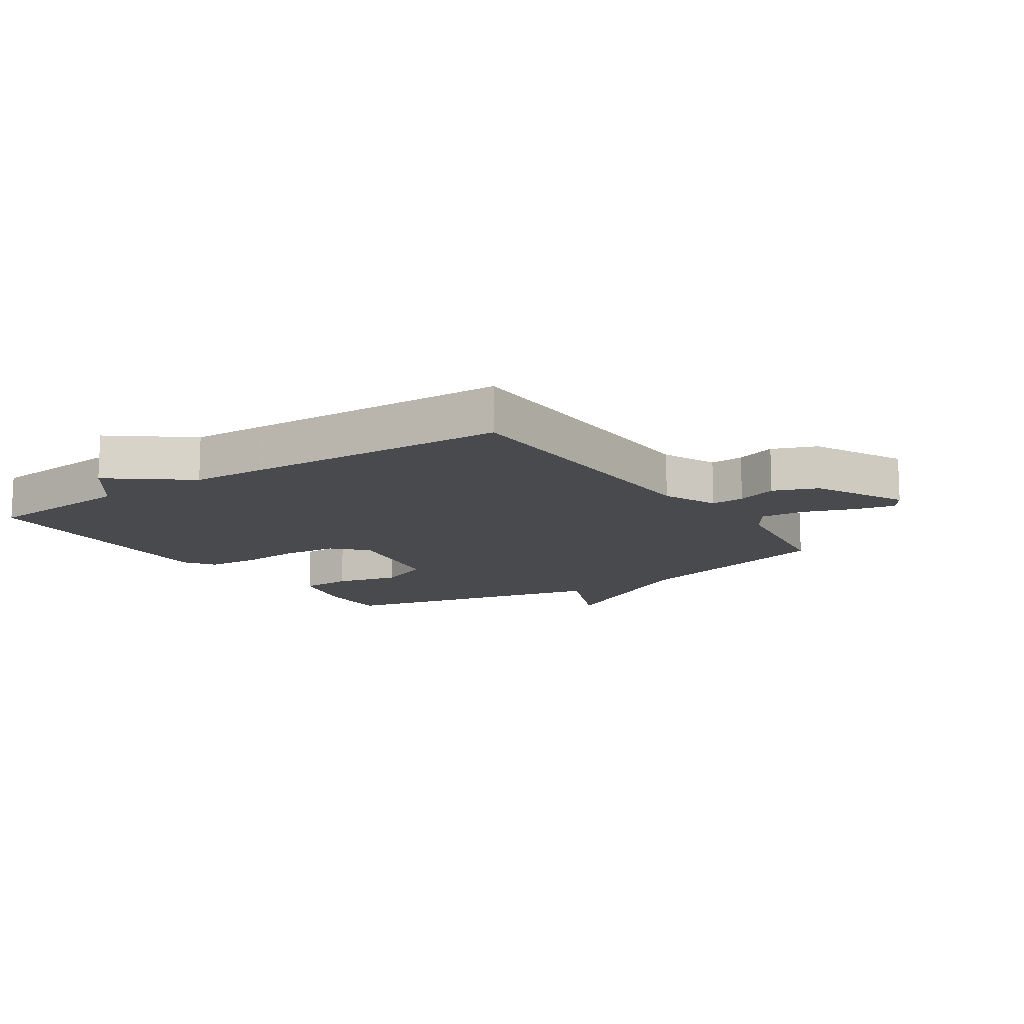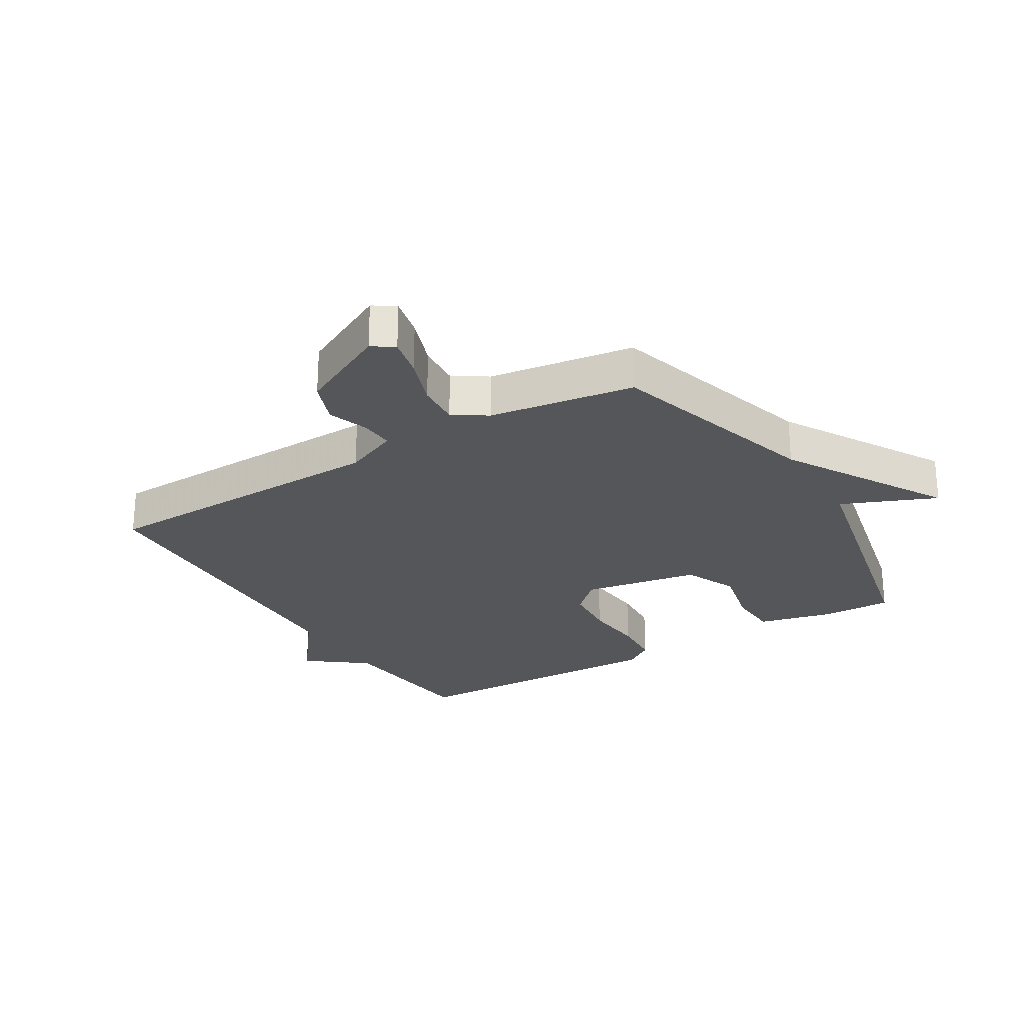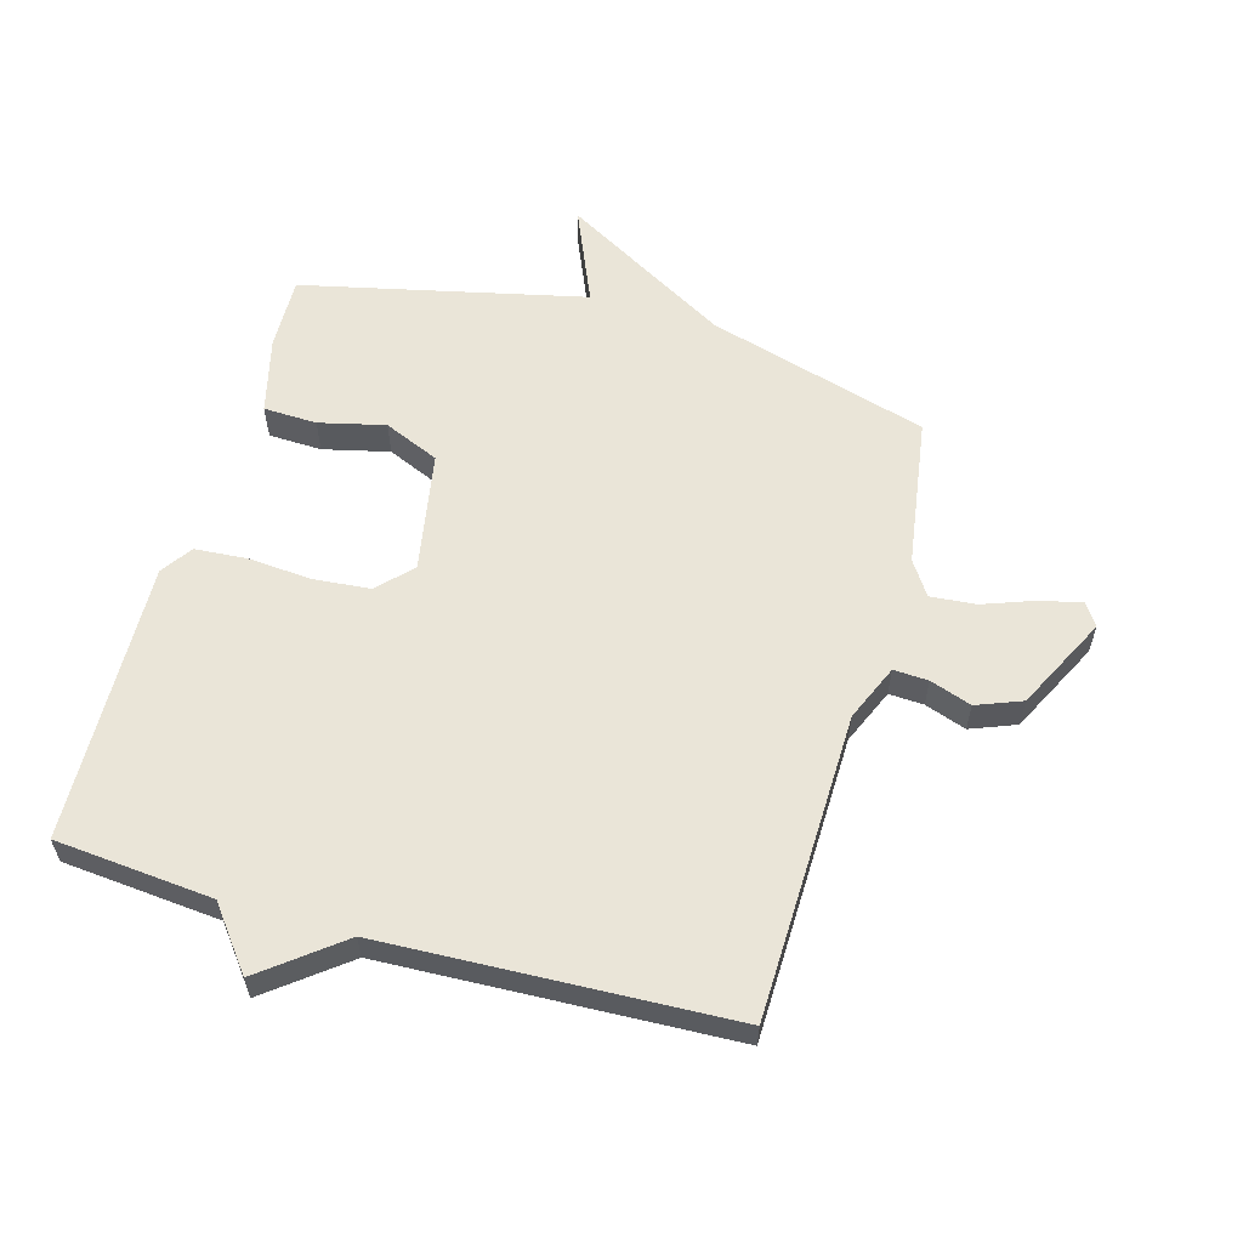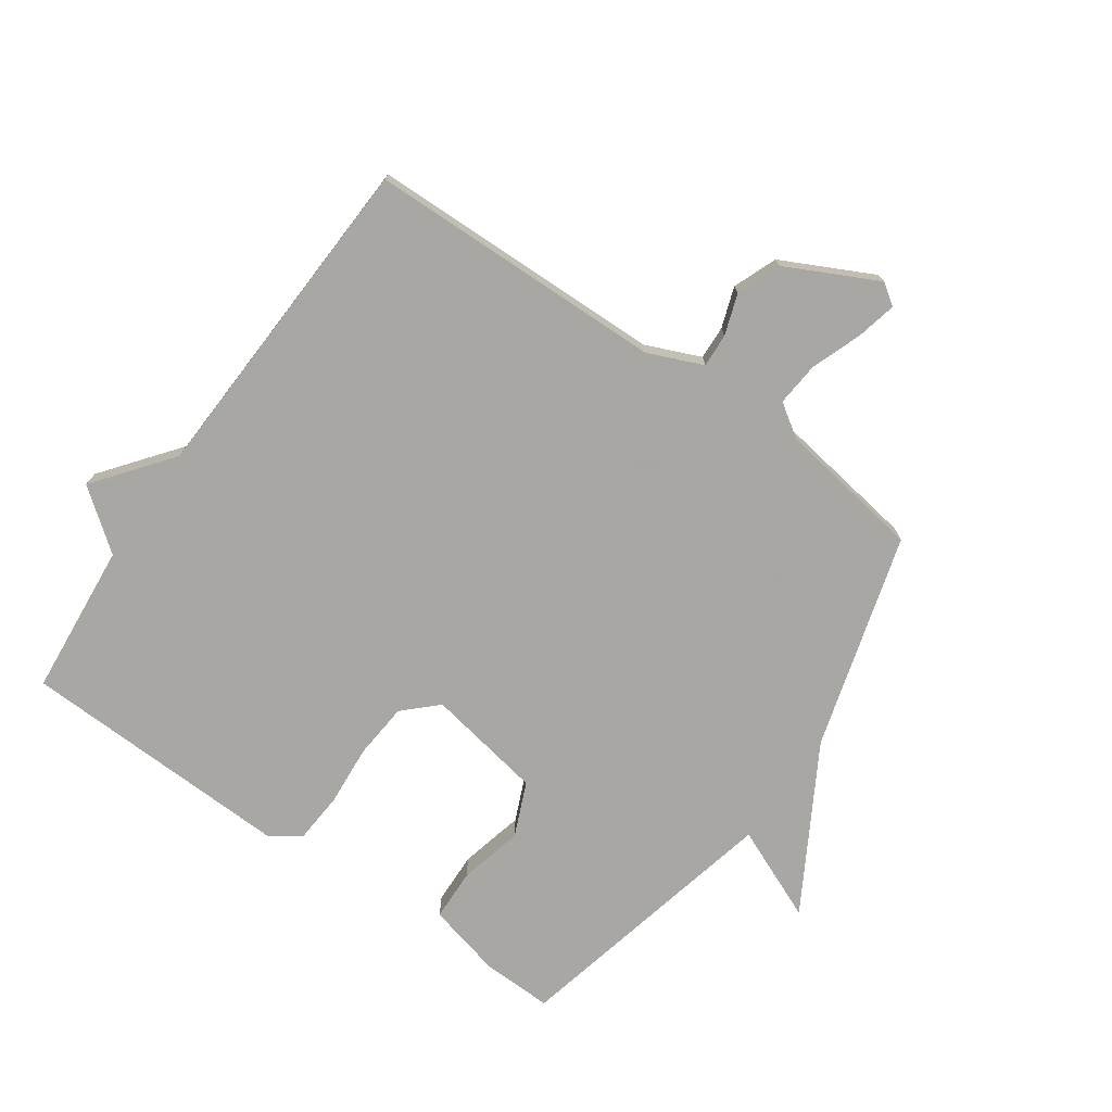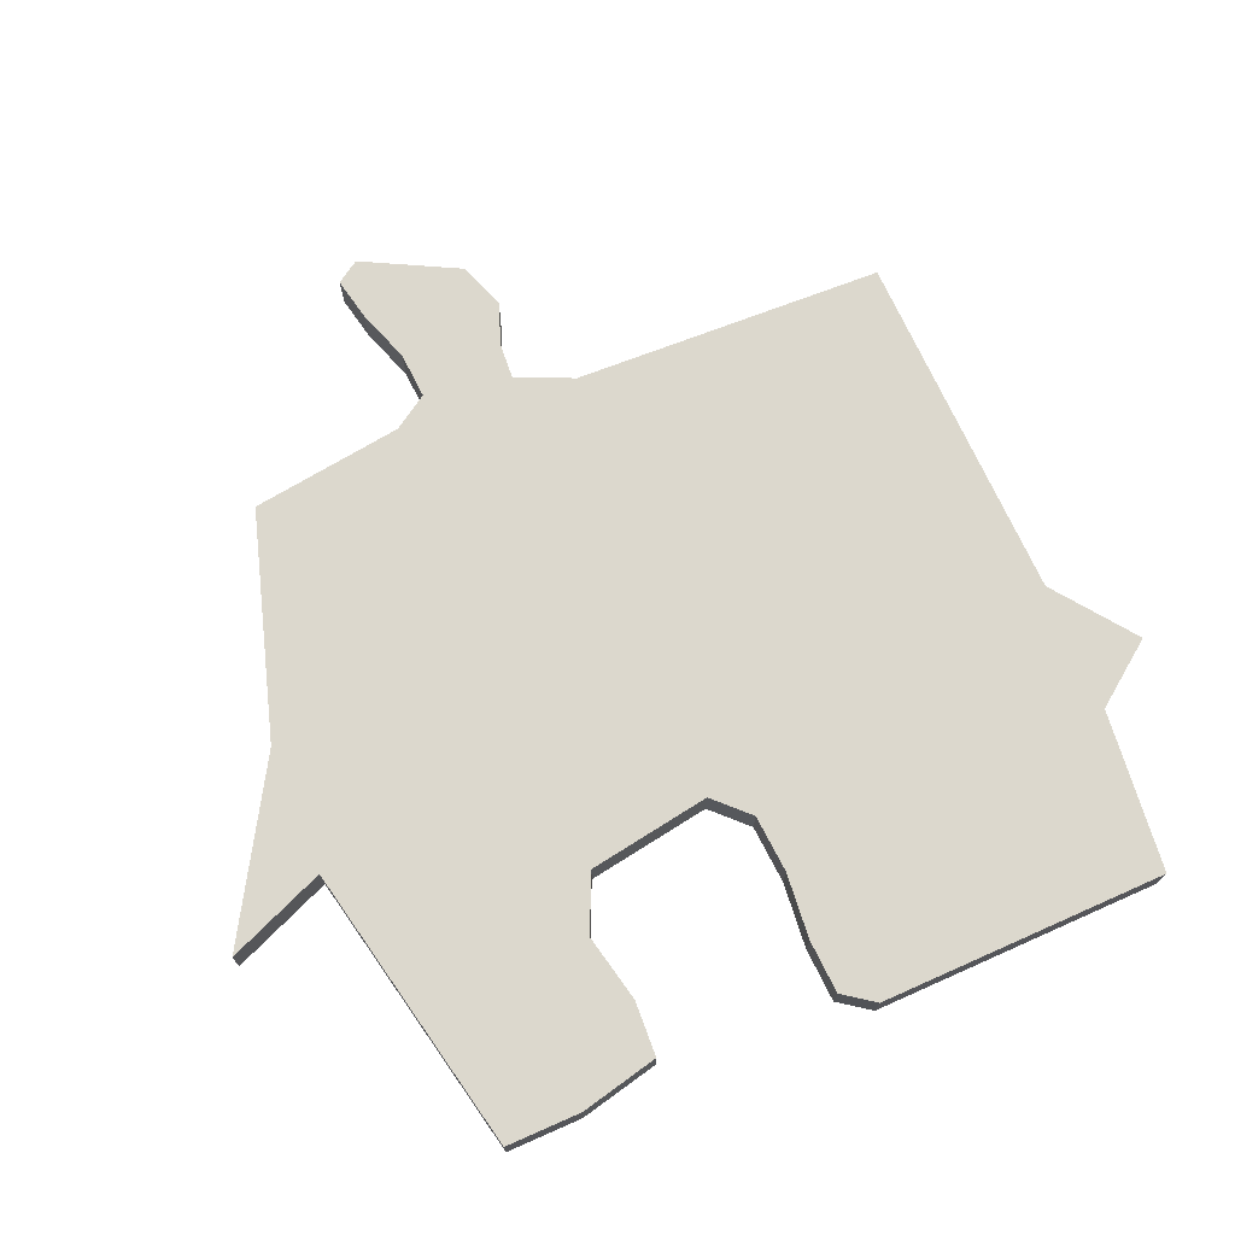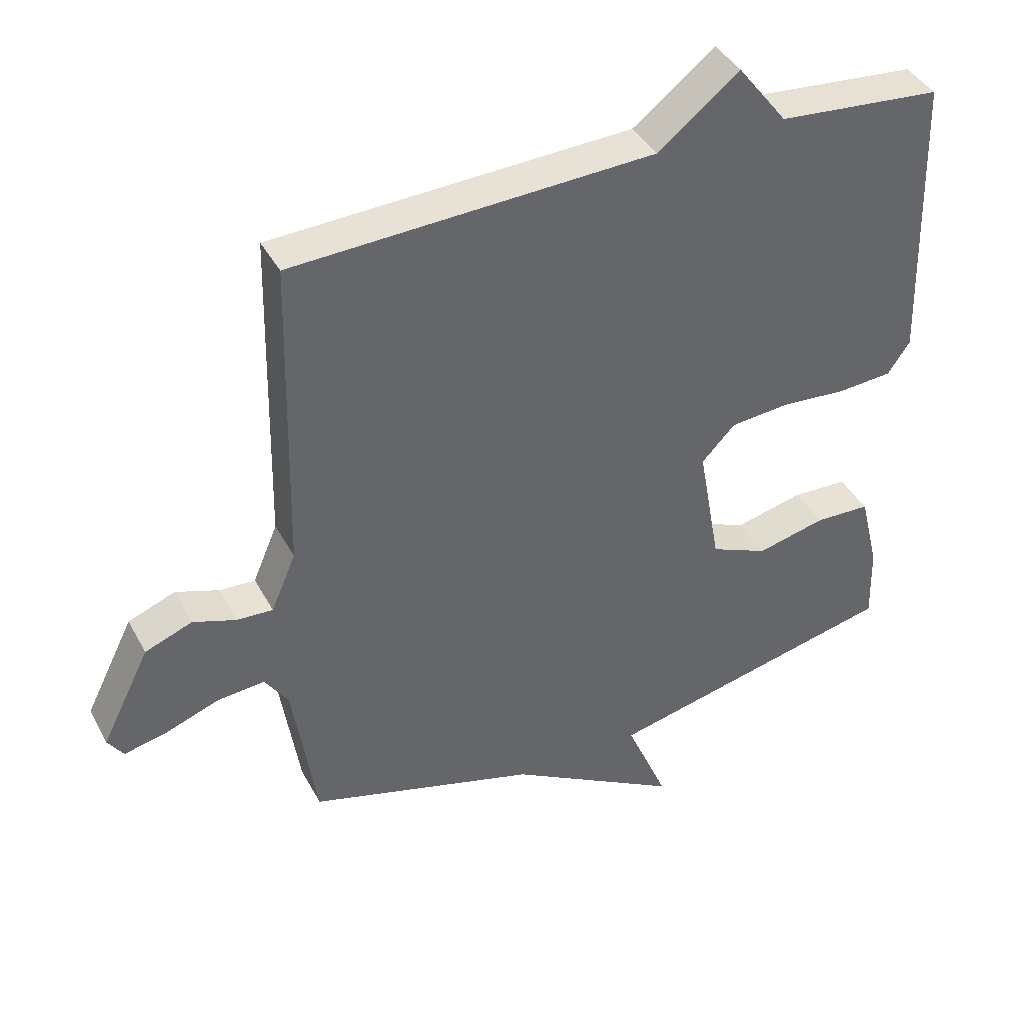
<metadata>
{"format":"obj","ext":"obj","renderer":"f3d","projection":"perspective","resolution":1024,"background":"white","views":[{"elev":-13.0,"azim":33.9,"up":"+Y"},{"elev":-25.2,"azim":121.4,"up":"+Y"},{"elev":58.9,"azim":15.8,"up":"+Y"},{"elev":-74.4,"azim":54.9,"up":"+Y"},{"elev":72.4,"azim":-112.2,"up":"+Y"},{"elev":40.6,"azim":153.9,"up":"+Z"}]}
</metadata>
<code>
v -0.5 0.07 0.5
v -0.25 0.07 0.523
v -0.175 0.07 0.62
v -0.05 0.07 0.523
v 0.5 0.07 0.5
v 0.511 0.07 0.014
v 0.549 0.07 -0.075
v 0.604 0.07 -0.072
v 0.67 0.07 -0.049
v 0.742 0.07 -0.077
v 0.816 0.07 -0.225
v 0.792 0.07 -0.26
v 0.726 0.07 -0.245
v 0.644 0.07 -0.215
v 0.572 0.07 -0.209
v 0.536 0.07 -0.263
v 0.5 0.07 -0.5
v 0.149 0.07 -0.602
v -0.116 0.07 -0.755
v -0.051 0.07 -0.602
v -0.5 0.07 -0.5
v -0.497 0.07 -0.384
v -0.467 0.07 -0.262
v -0.382 0.07 -0.259
v -0.277 0.07 -0.284
v -0.189 0.07 -0.246
v -0.155 0.07 -0.055
v -0.206 0.07 -0.002
v -0.296 0.07 0.006
v -0.397 0.07 -0.002
v -0.48 0.07 0.004
v -0.514 0.07 0.053
v -0.5 0 0.5
v -0.25 0 0.523
v -0.175 0 0.62
v -0.05 0 0.523
v 0.5 0 0.5
v 0.511 0 0.014
v 0.549 0 -0.075
v 0.604 0 -0.072
v 0.67 0 -0.049
v 0.742 0 -0.077
v 0.816 0 -0.225
v 0.792 0 -0.26
v 0.726 0 -0.245
v 0.644 0 -0.215
v 0.572 0 -0.209
v 0.536 0 -0.263
v 0.5 0 -0.5
v 0.149 0 -0.602
v -0.116 0 -0.755
v -0.051 0 -0.602
v -0.5 0 -0.5
v -0.497 0 -0.384
v -0.467 0 -0.262
v -0.382 0 -0.259
v -0.277 0 -0.284
v -0.189 0 -0.246
v -0.155 0 -0.055
v -0.206 0 -0.002
v -0.296 0 0.006
v -0.397 0 -0.002
v -0.48 0 0.004
v -0.514 0 0.053
f 32 1 2
f 31 32 2
f 30 31 2
f 29 30 2
f 2 3 4
f 29 2 4
f 28 29 4
f 4 5 6
f 28 4 6
f 27 28 6
f 26 27 6 7
f 25 26 7 8
f 23 24 25
f 22 23 25
f 21 22 25
f 20 21 25
f 20 25 8
f 20 8 9
f 19 20 9
f 18 19 9
f 16 17 18
f 15 16 18 9
f 9 10 11
f 15 9 11
f 14 15 11
f 11 12 13 14
f 34 33 64
f 34 64 63
f 34 63 62
f 34 62 61
f 36 35 34
f 36 34 61
f 36 61 60
f 38 37 36
f 38 36 60
f 38 60 59
f 39 38 59 58
f 40 39 58 57
f 57 56 55
f 57 55 54
f 57 54 53
f 57 53 52
f 40 57 52
f 41 40 52
f 41 52 51
f 41 51 50
f 50 49 48
f 41 50 48 47
f 43 42 41
f 43 41 47
f 43 47 46
f 46 45 44 43
f 1 33 34 2
f 2 34 35 3
f 3 35 36 4
f 4 36 37 5
f 5 37 38 6
f 6 38 39 7
f 7 39 40 8
f 8 40 41 9
f 9 41 42 10
f 10 42 43 11
f 11 43 44 12
f 12 44 45 13
f 13 45 46 14
f 14 46 47 15
f 15 47 48 16
f 16 48 49 17
f 17 49 50 18
f 18 50 51 19
f 19 51 52 20
f 20 52 53 21
f 21 53 54 22
f 22 54 55 23
f 23 55 56 24
f 24 56 57 25
f 25 57 58 26
f 26 58 59 27
f 27 59 60 28
f 28 60 61 29
f 29 61 62 30
f 30 62 63 31
f 31 63 64 32
f 32 64 33 1

</code>
